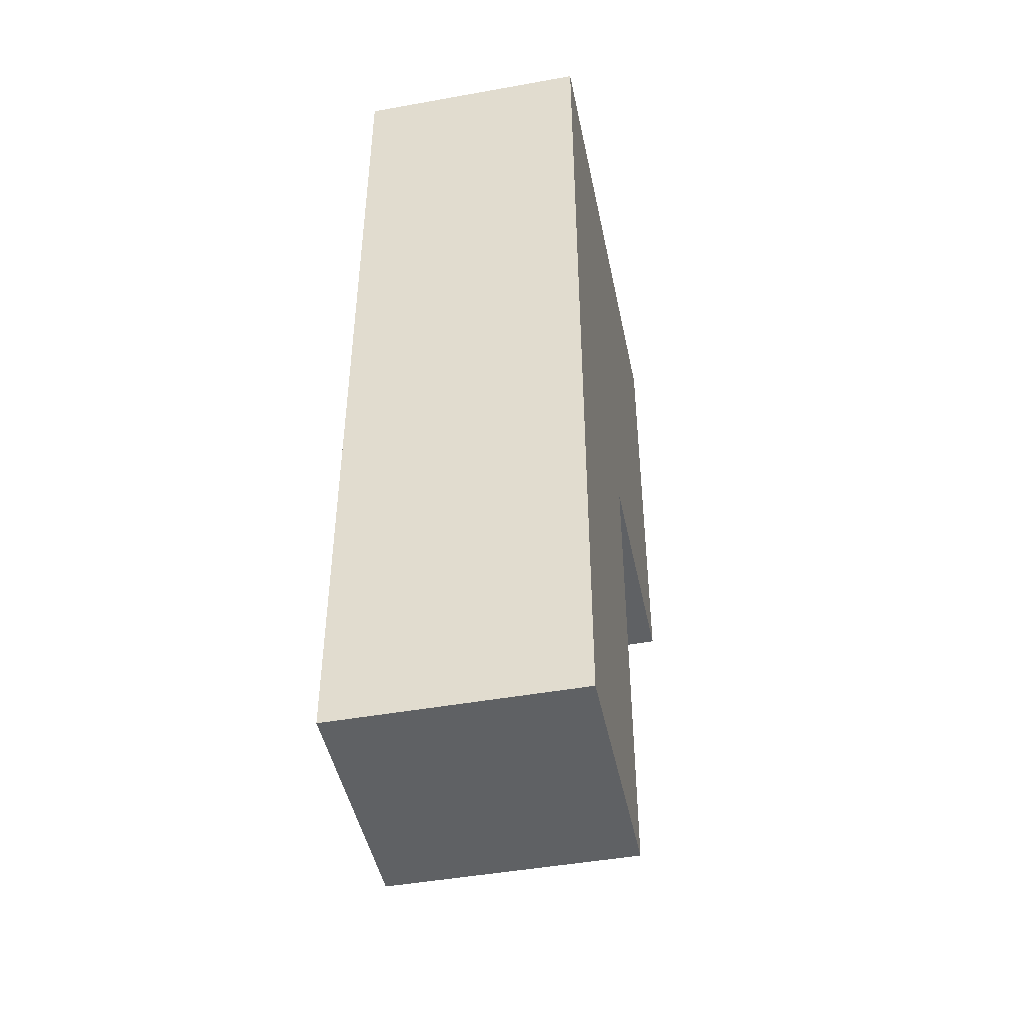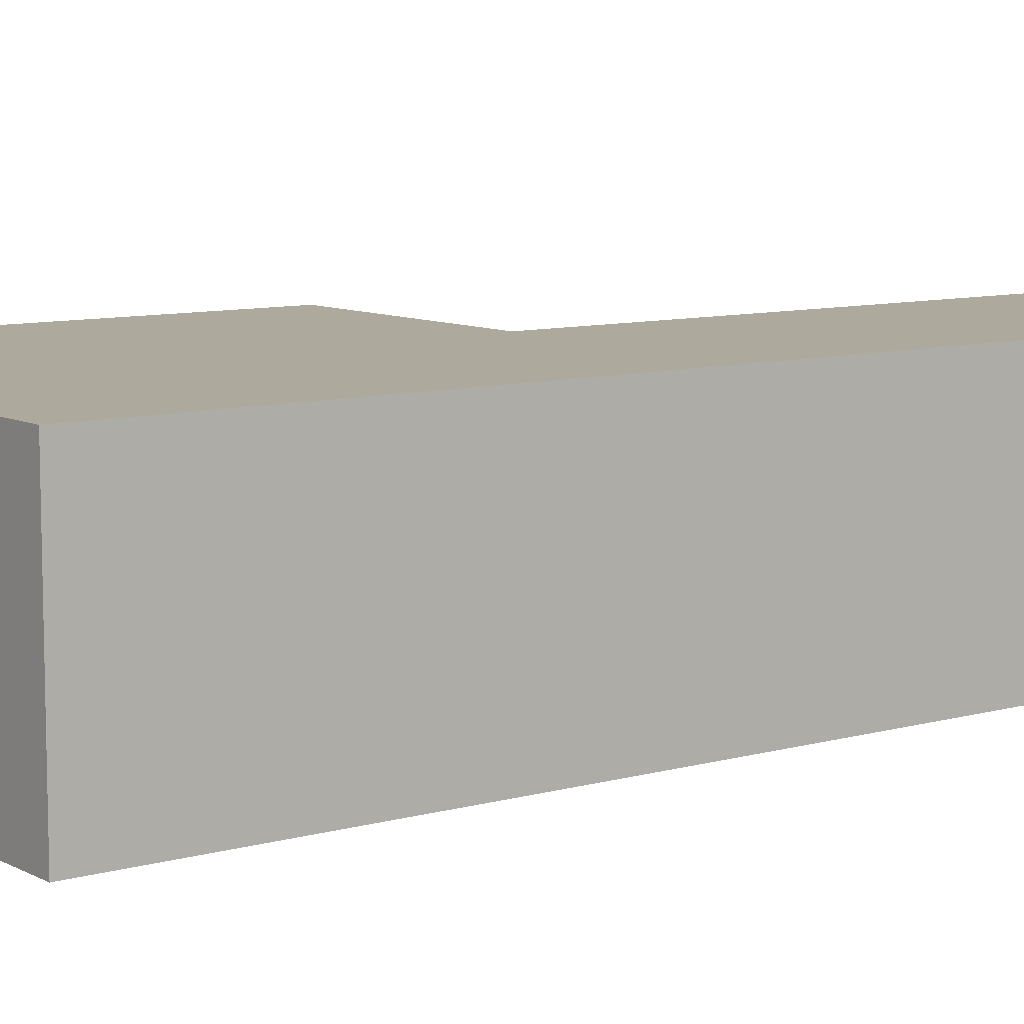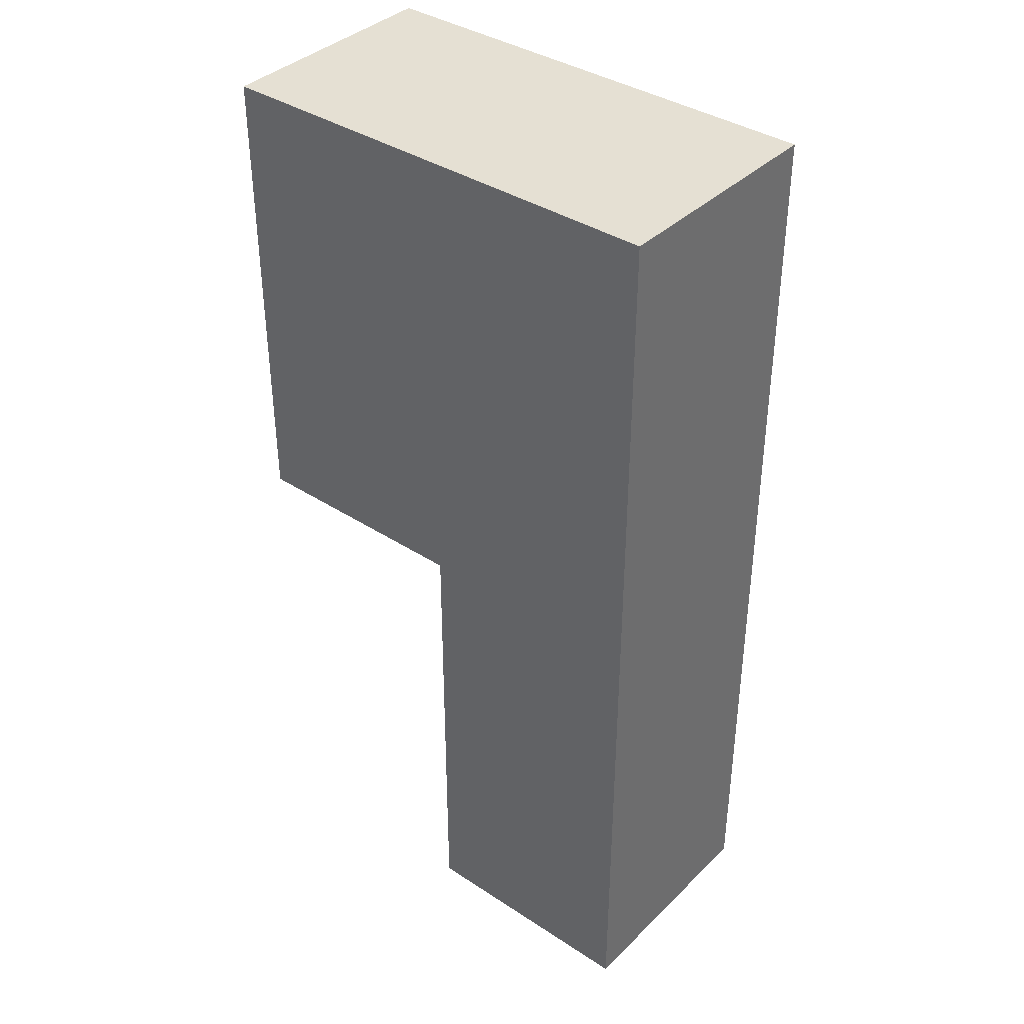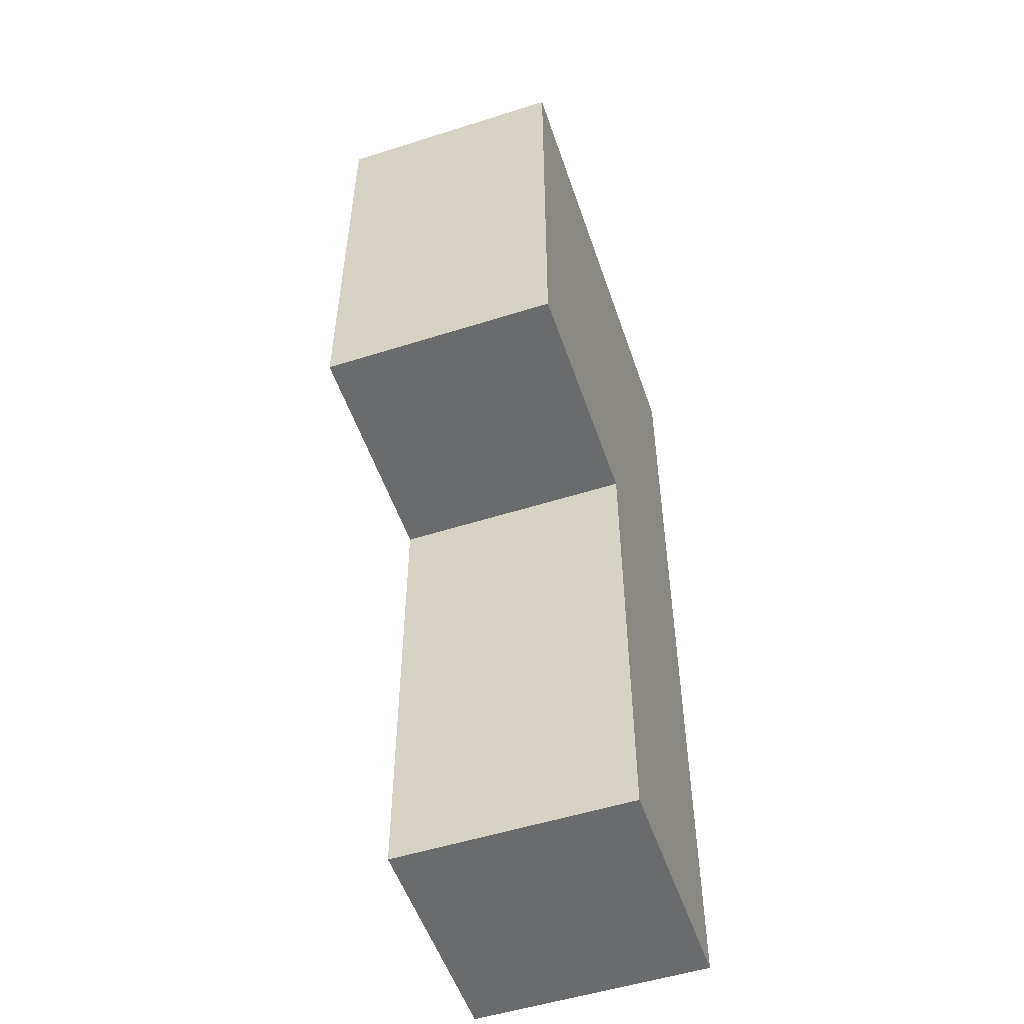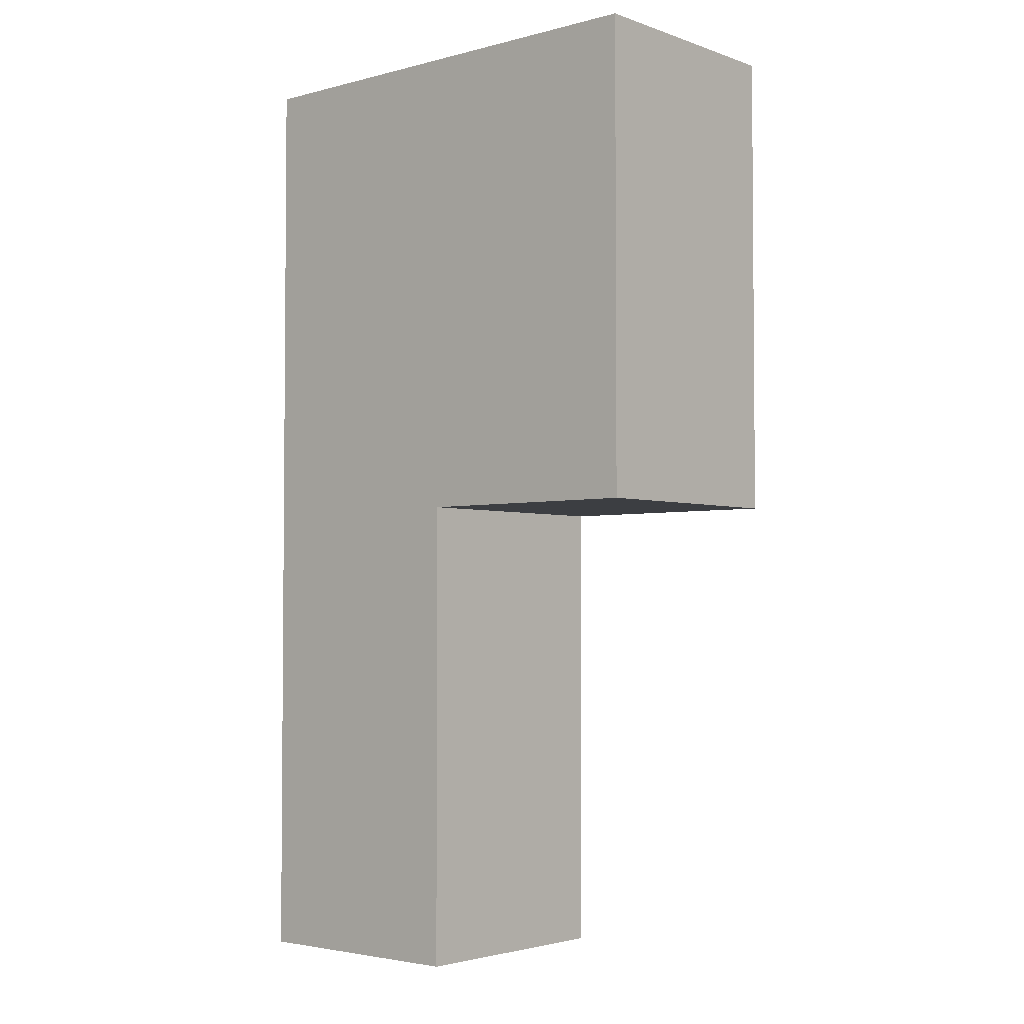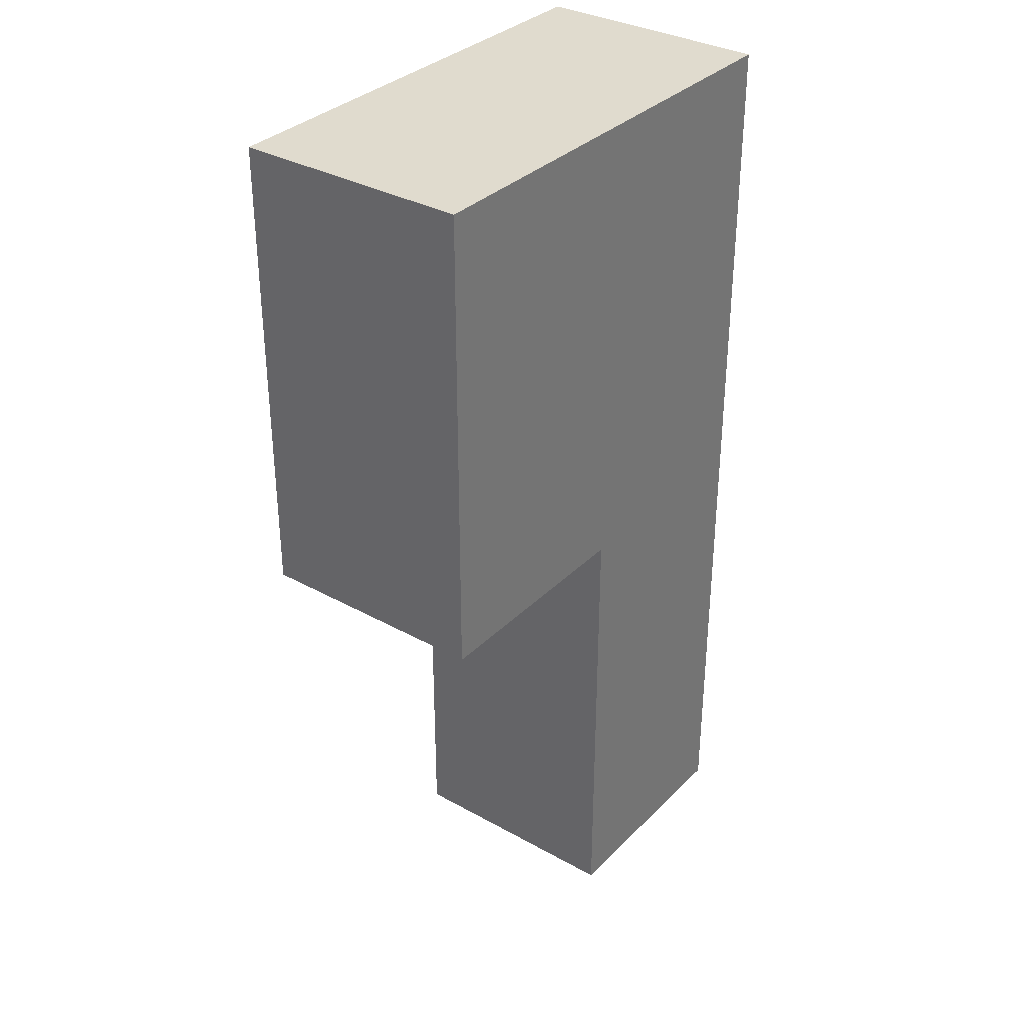
<metadata>
{"format":"obj","ext":"obj","renderer":"f3d","projection":"perspective","resolution":1024,"background":"white","views":[{"elev":-46.3,"azim":-78.4,"up":"+Y"},{"elev":8.9,"azim":-126.8,"up":"+Z"},{"elev":38.2,"azim":-140.4,"up":"+Y"},{"elev":-53.2,"azim":108.7,"up":"+Y"},{"elev":-3.2,"azim":41.1,"up":"+Y"},{"elev":33.7,"azim":127.2,"up":"+Y"}]}
</metadata>
<code>
o
v 3 0.6 0.5
v 3 0.6 0.4
v 3 0.8 0.5
v 3 0.8 0.4
v 3 1 0.5
v 3 1 0.4
v 3.1 0.6 0.5
v 3.1 0.6 0.4
v 3.1 0.8 0.5
v 3.1 0.8 0.4
v 3.2 0.8 0.5
v 3.2 0.8 0.4
v 3.2 1 0.5
v 3.2 1 0.4
v 3 0.6 0.5
v 3 0.8 0.5
v 3 1 0.5
v 3.1 0.6 0.5
v 3.1 0.8 0.5
v 3.1 1 0.5
v 3.2 0.8 0.5
v 3.2 1 0.5
v 3 0.6 0.4
v 3 0.8 0.4
v 3 1 0.4
v 3.1 0.6 0.4
v 3.1 0.8 0.4
v 3.1 1 0.4
v 3.2 0.8 0.4
v 3.2 1 0.4
v 3 0.6 0.5
v 3.1 0.6 0.5
v 3 0.6 0.4
v 3.1 0.6 0.4
v 3.1 0.8 0.5
v 3.2 0.8 0.5
v 3.1 0.8 0.4
v 3.2 0.8 0.4
v 3 1 0.5
v 3.1 1 0.5
v 3.2 1 0.5
v 3 1 0.4
v 3.1 1 0.4
v 3.2 1 0.4
f 3 2 1
f 4 2 3
f 5 4 3
f 6 4 5
f 7 8 9
f 9 8 10
f 11 12 13
f 13 12 14
f 18 16 15
f 19 17 16
f 19 16 18
f 20 17 19
f 21 20 19
f 22 20 21
f 23 24 26
f 24 25 27
f 26 24 27
f 27 25 28
f 27 28 29
f 29 28 30
f 33 32 31
f 34 32 33
f 37 36 35
f 38 36 37
f 39 40 42
f 40 41 43
f 42 40 43
f 43 41 44

</code>
